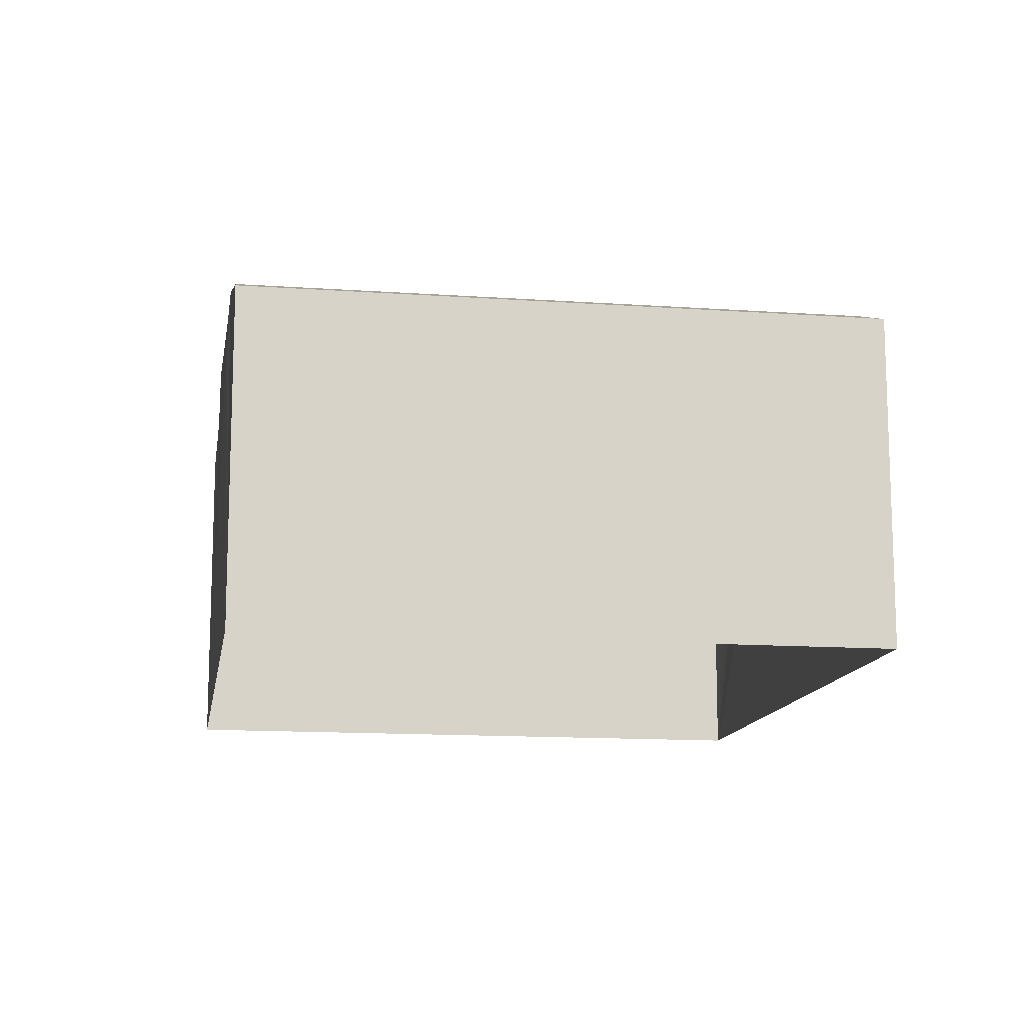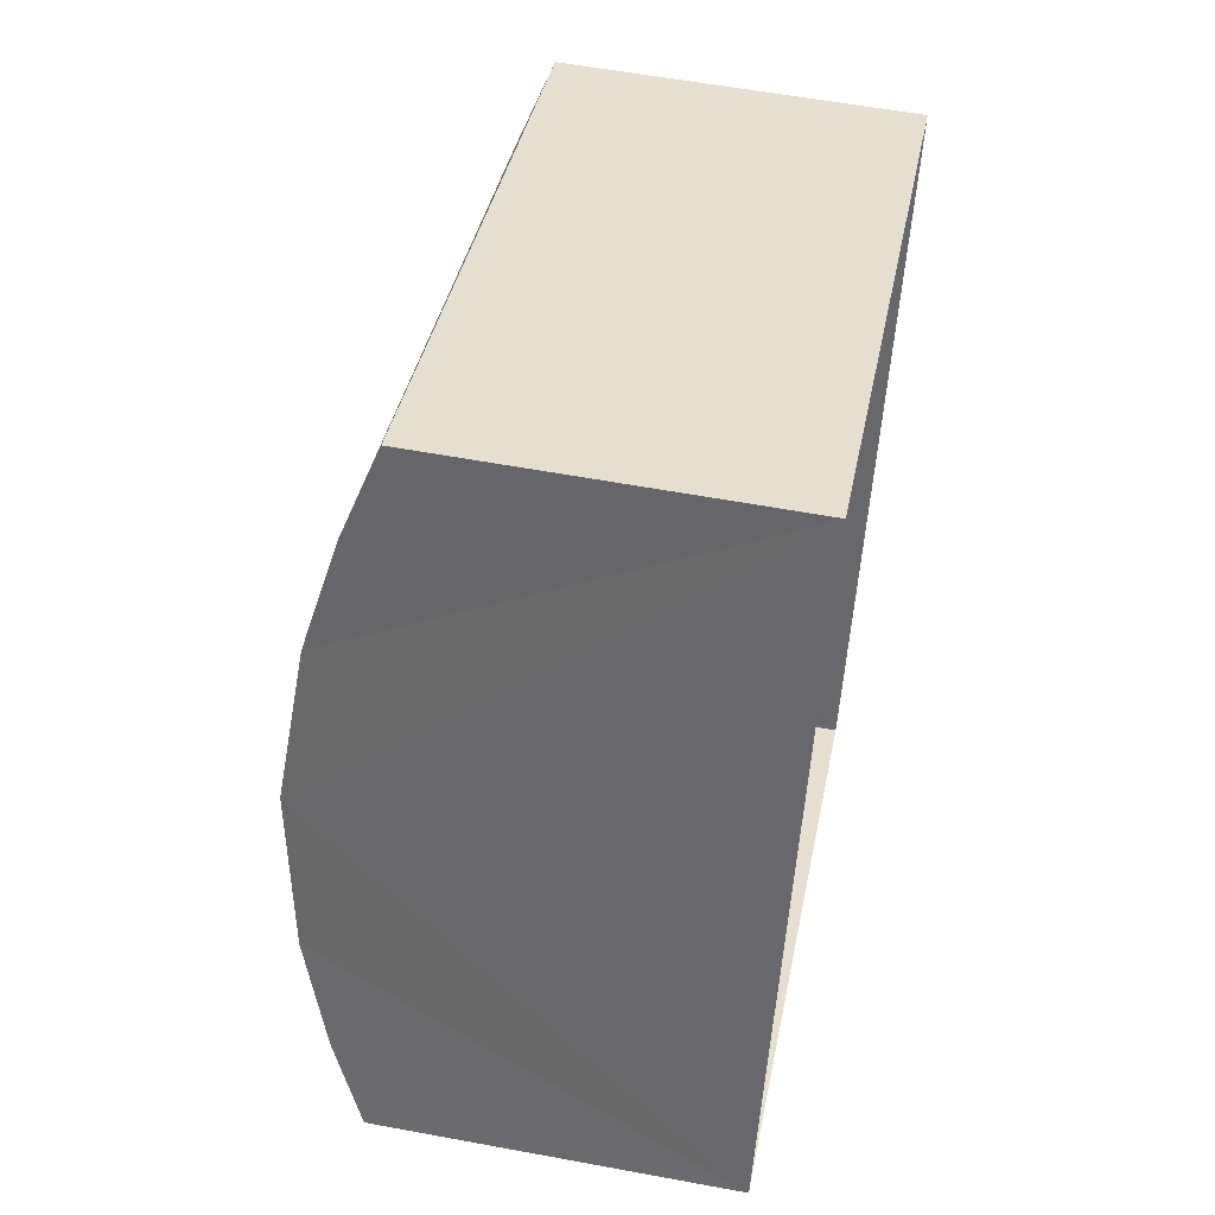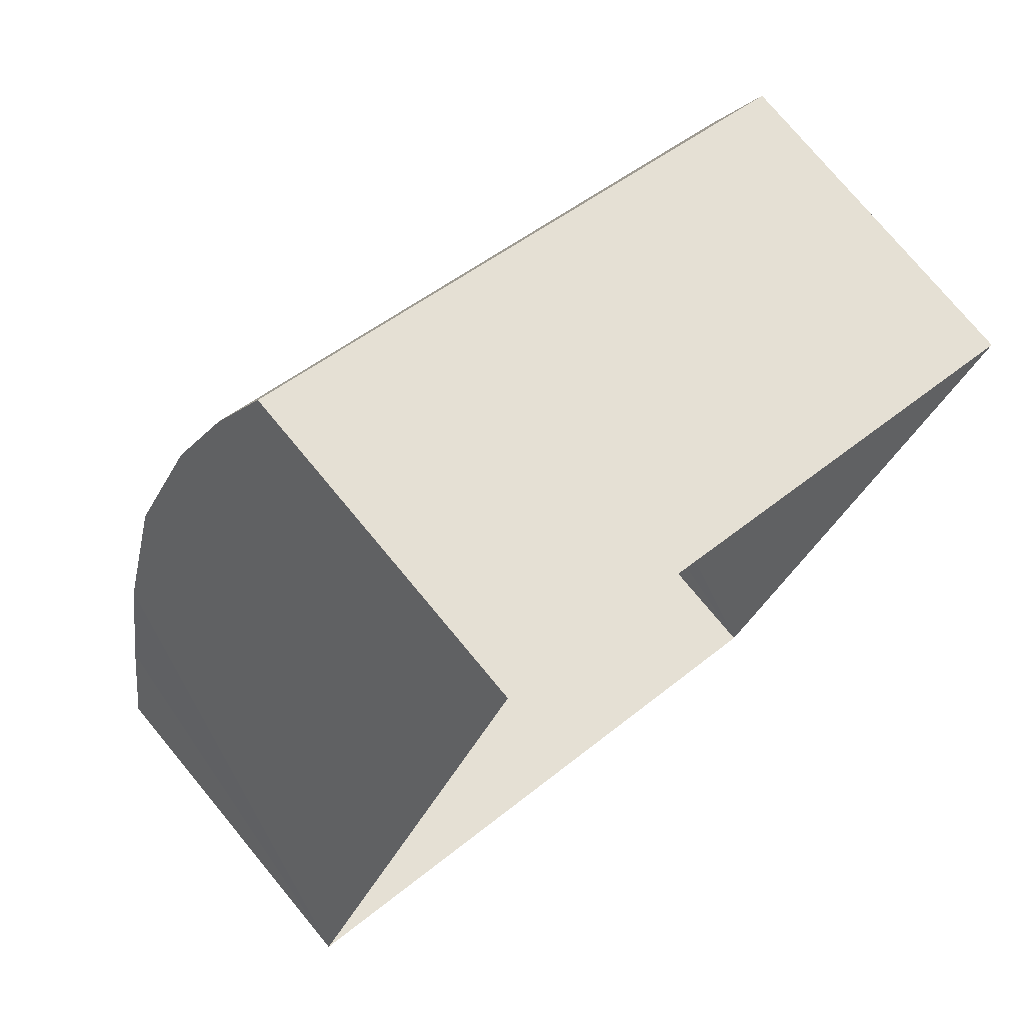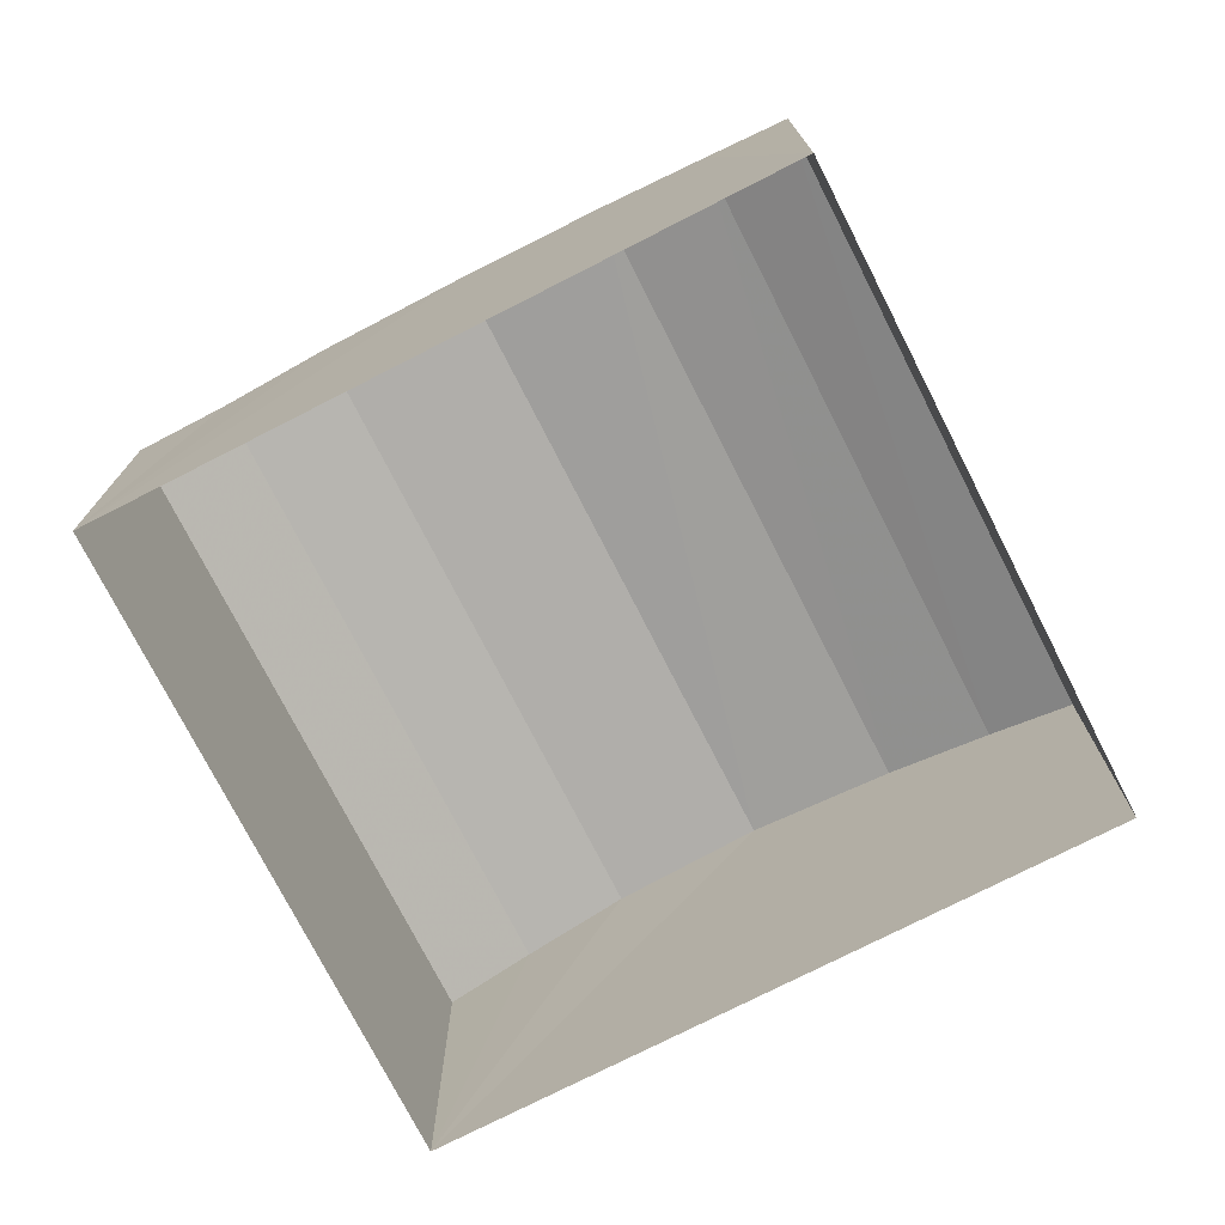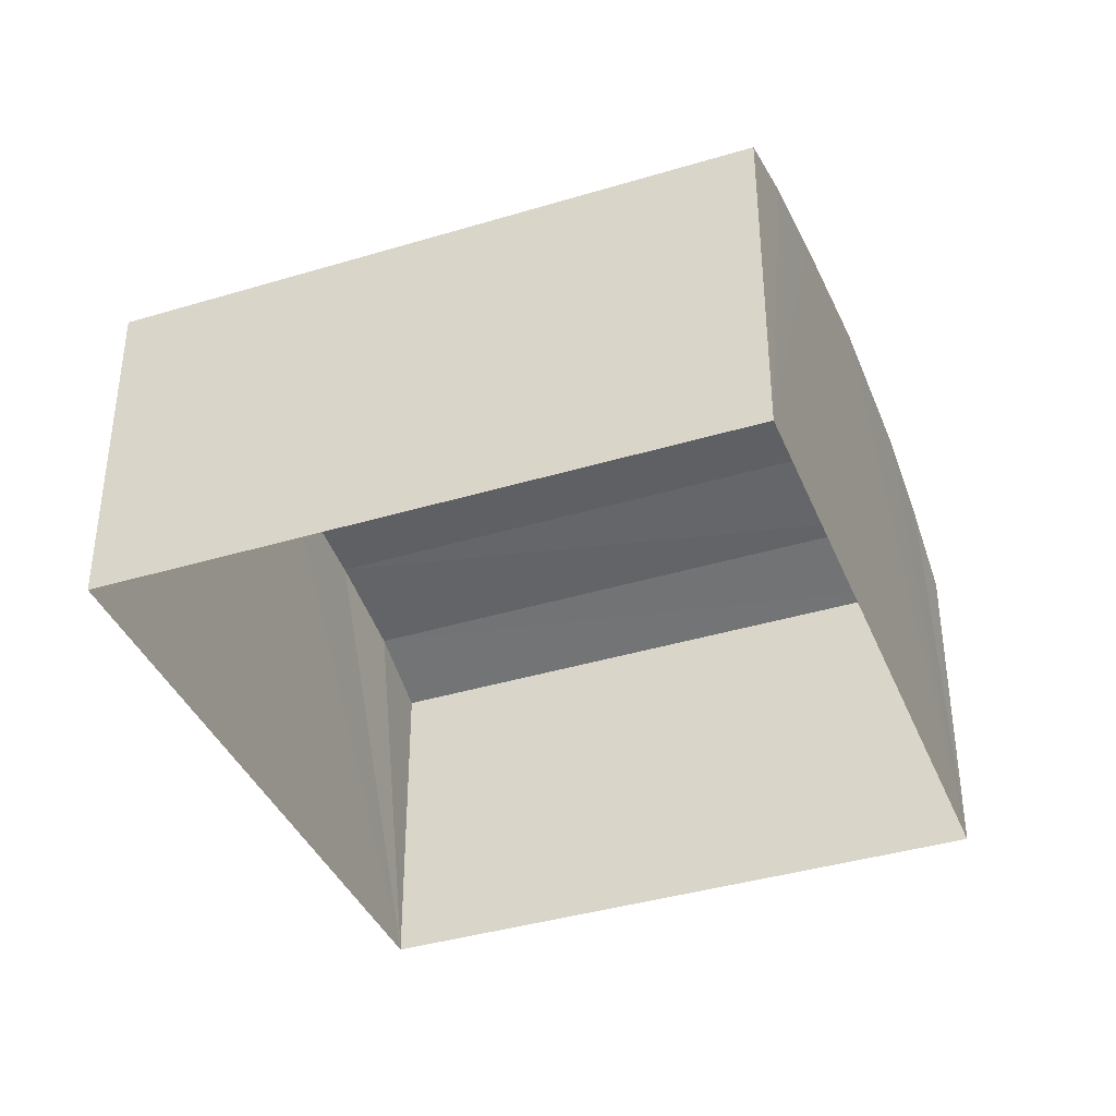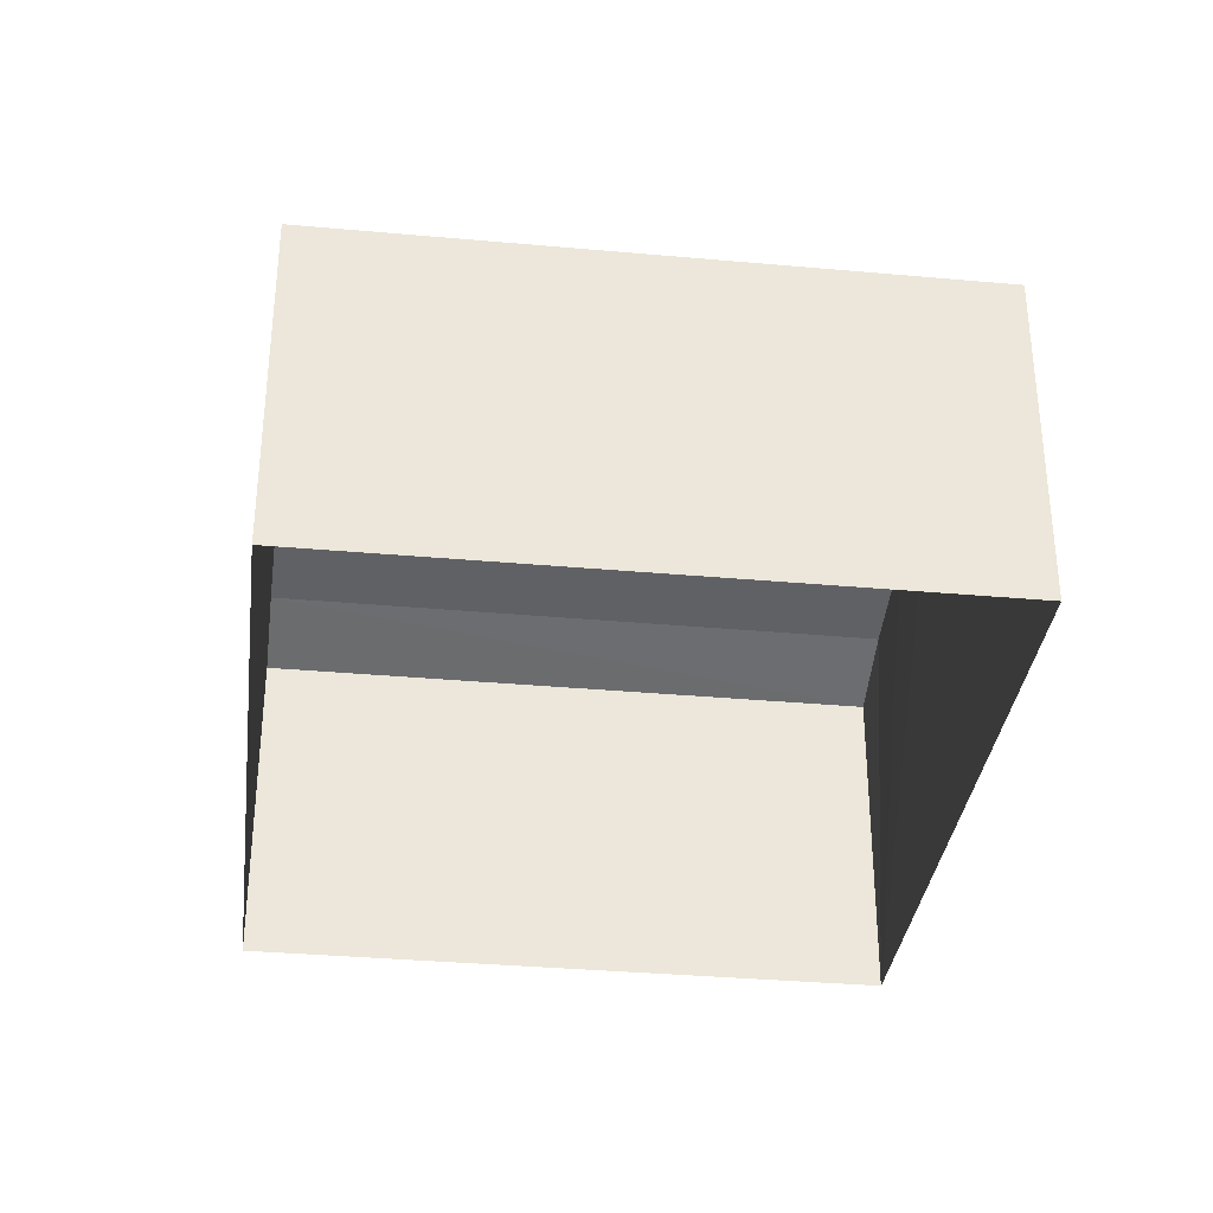
<metadata>
{"format":"obj","ext":"obj","renderer":"f3d","projection":"perspective","resolution":1024,"background":"white","views":[{"elev":-13.2,"azim":-168.0,"up":"+Z"},{"elev":57.4,"azim":101.0,"up":"+Y"},{"elev":76.0,"azim":140.5,"up":"+Y"},{"elev":-74.8,"azim":138.1,"up":"+Z"},{"elev":-38.6,"azim":-138.0,"up":"+Z"},{"elev":-34.3,"azim":-165.9,"up":"+Z"}]}
</metadata>
<code>
v -2.246e+05 -1.285e+05 12.9
v -2.245e+05 -1.285e+05 12.9
v -2.246e+05 -1.285e+05 12.9
v -2.246e+05 -1.285e+05 12.9
v -2.246e+05 -1.285e+05 15.91
v -2.246e+05 -1.285e+05 15.91
v -2.246e+05 -1.285e+05 16.03
v -2.246e+05 -1.285e+05 16.03
v -2.246e+05 -1.285e+05 15.7
v -2.246e+05 -1.285e+05 15.7
v -2.246e+05 -1.285e+05 15.46
v -2.246e+05 -1.285e+05 15.46
v -2.246e+05 -1.285e+05 15.91
v -2.246e+05 -1.285e+05 15.91
v -2.245e+05 -1.285e+05 15.7
v -2.246e+05 -1.285e+05 15.46
v -2.245e+05 -1.285e+05 15.46
v -2.246e+05 -1.285e+05 15.7
f 1 2 3
f 4 1 3
f 5 6 7
f 8 5 7
f 9 10 11
f 12 9 11
f 13 8 7
f 13 14 8
f 15 16 17
f 15 18 16
f 18 14 13
f 18 15 14
f 10 9 6
f 5 10 6
f 17 3 2
f 17 16 3
f 11 1 4
f 12 11 4
f 17 2 15
f 2 1 8
f 15 2 14
f 1 11 10
f 14 2 8
f 8 1 5
f 5 1 10
f 12 4 9
f 4 3 7
f 9 4 6
f 3 16 18
f 6 4 7
f 7 3 13
f 13 3 18

</code>
